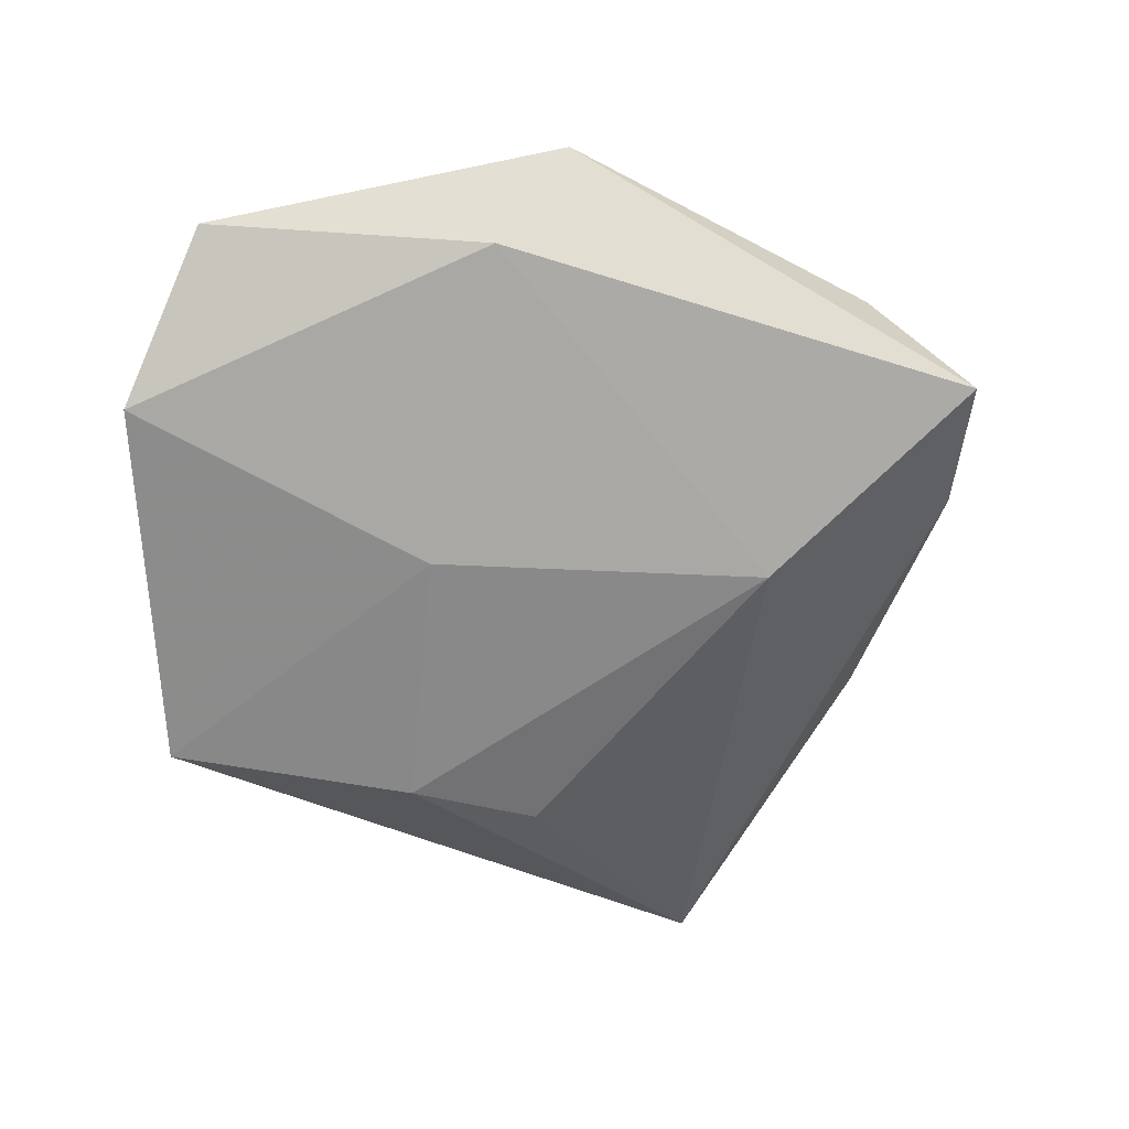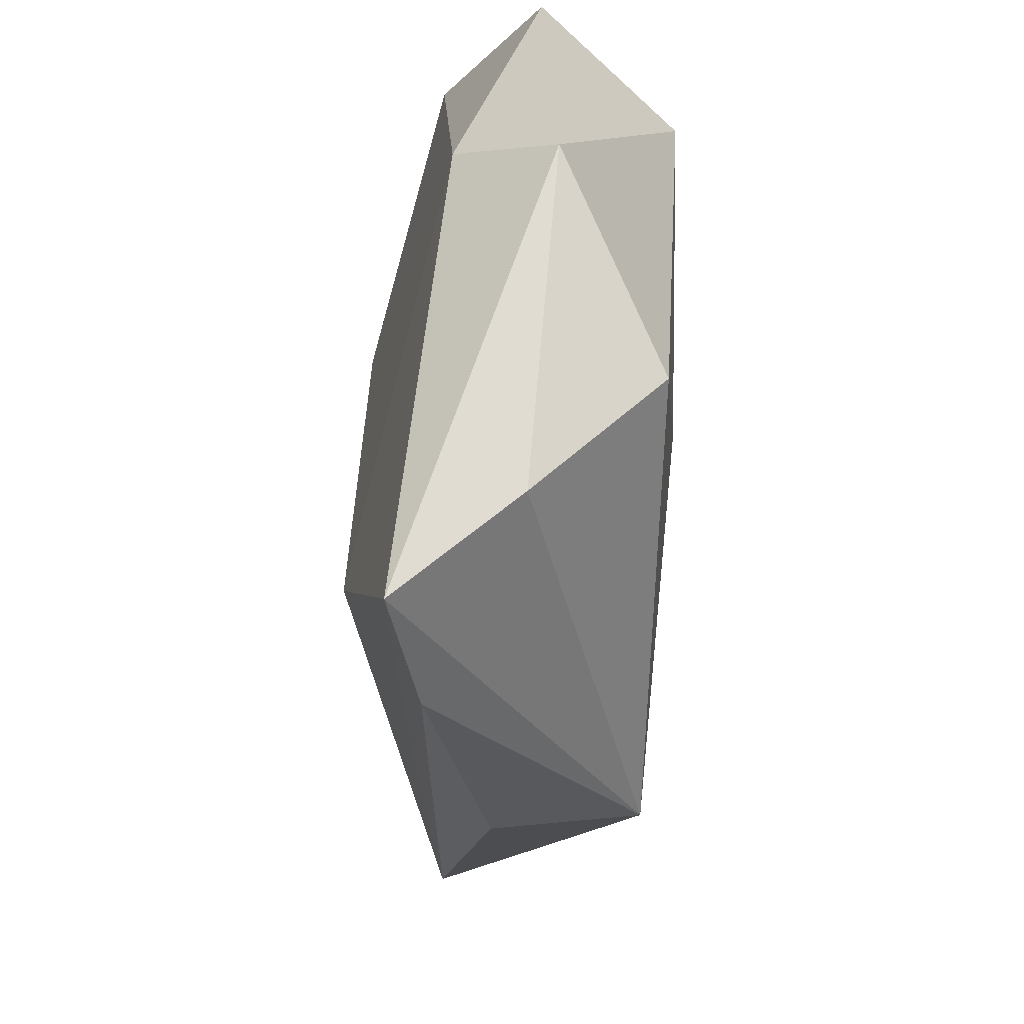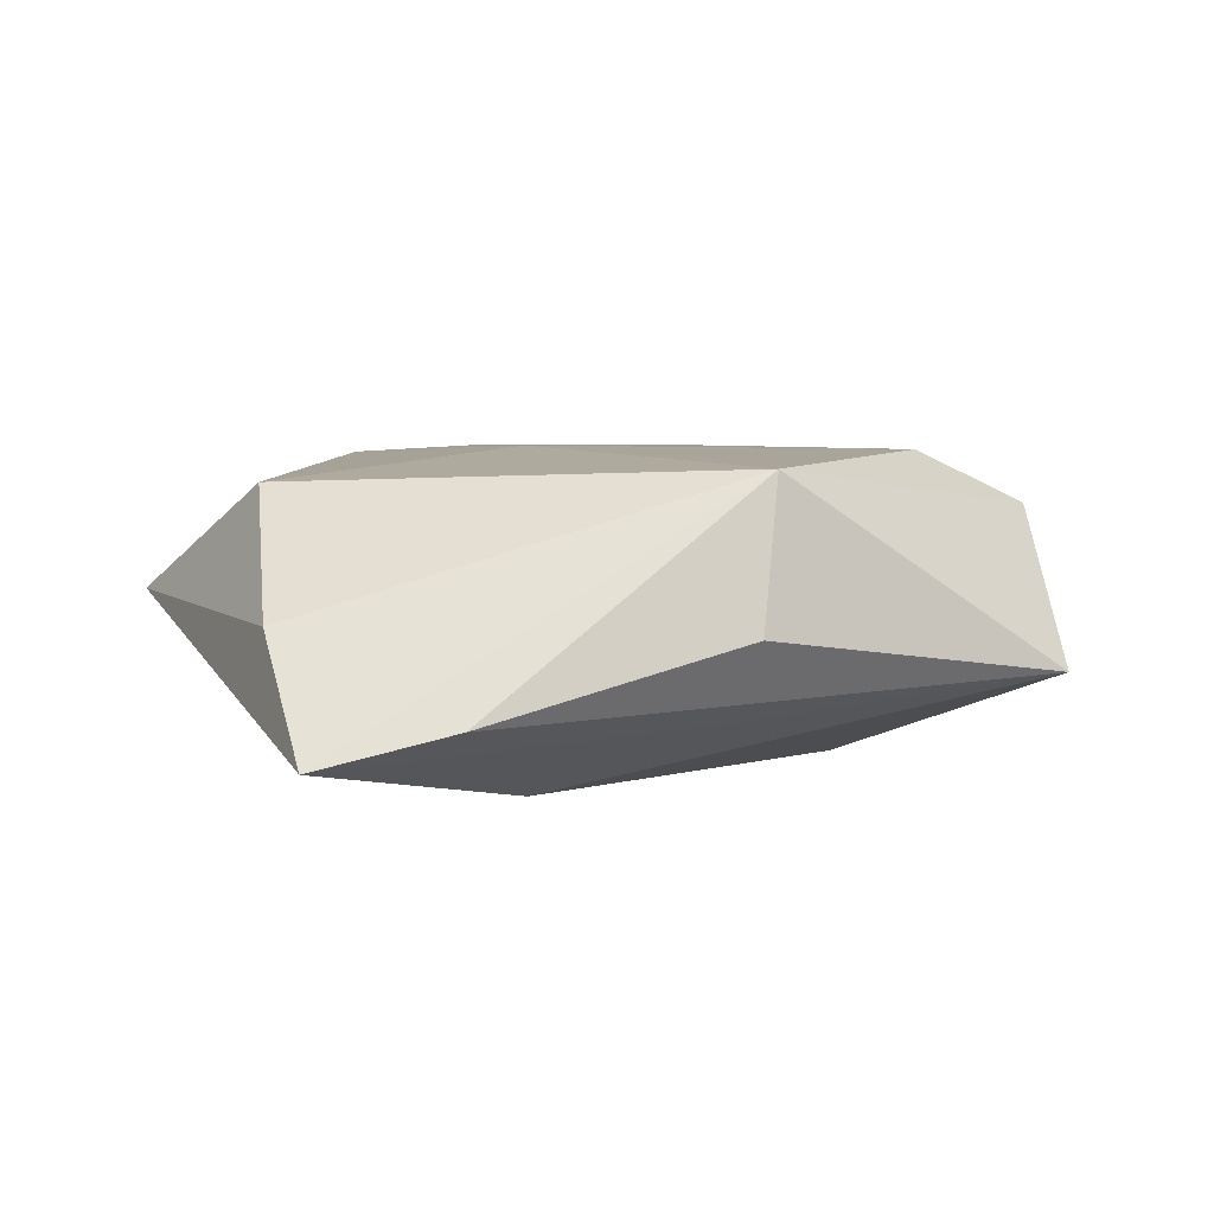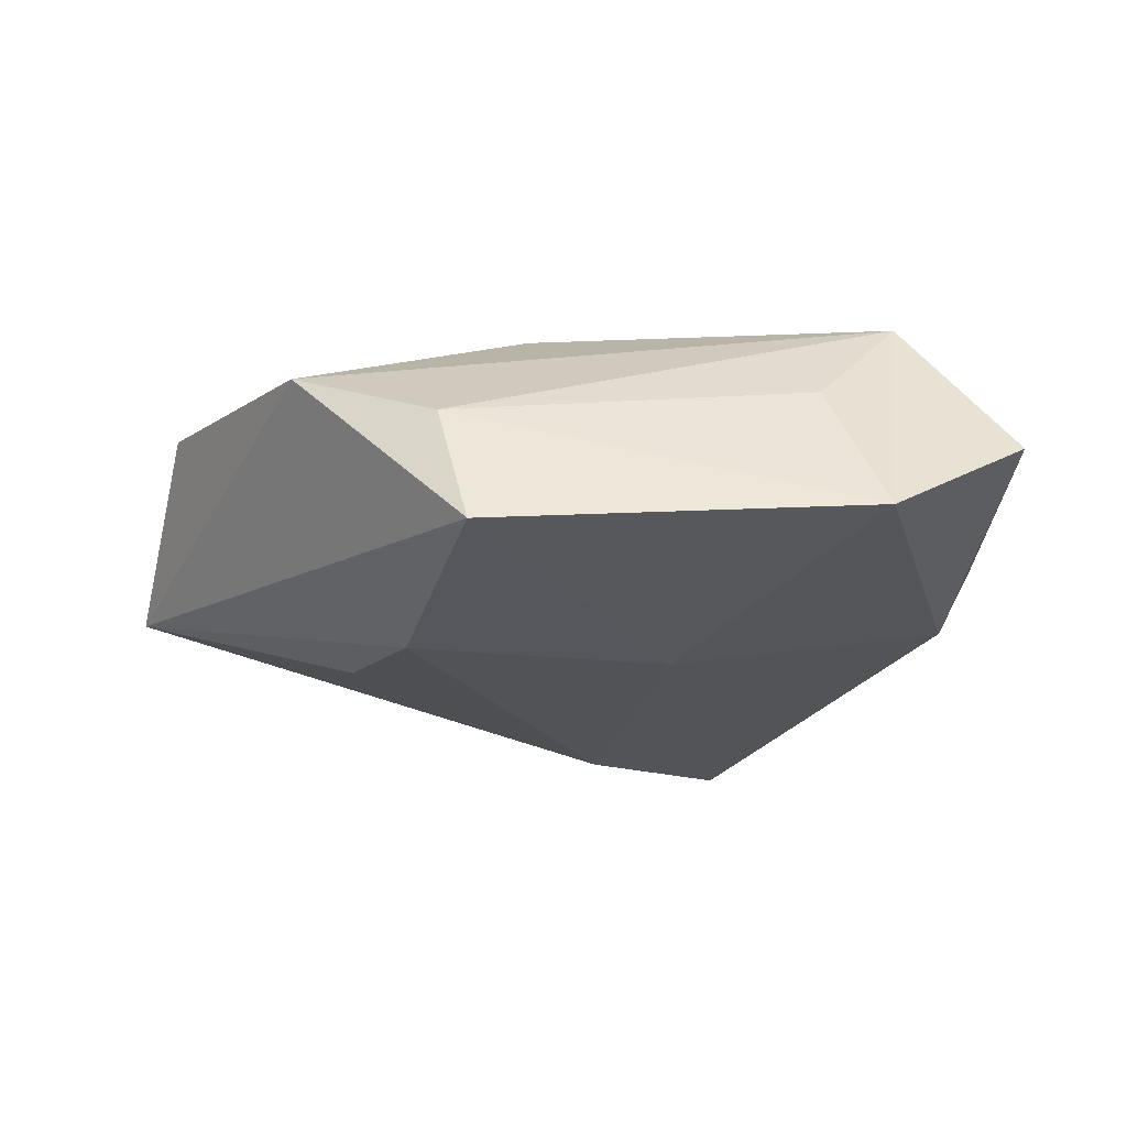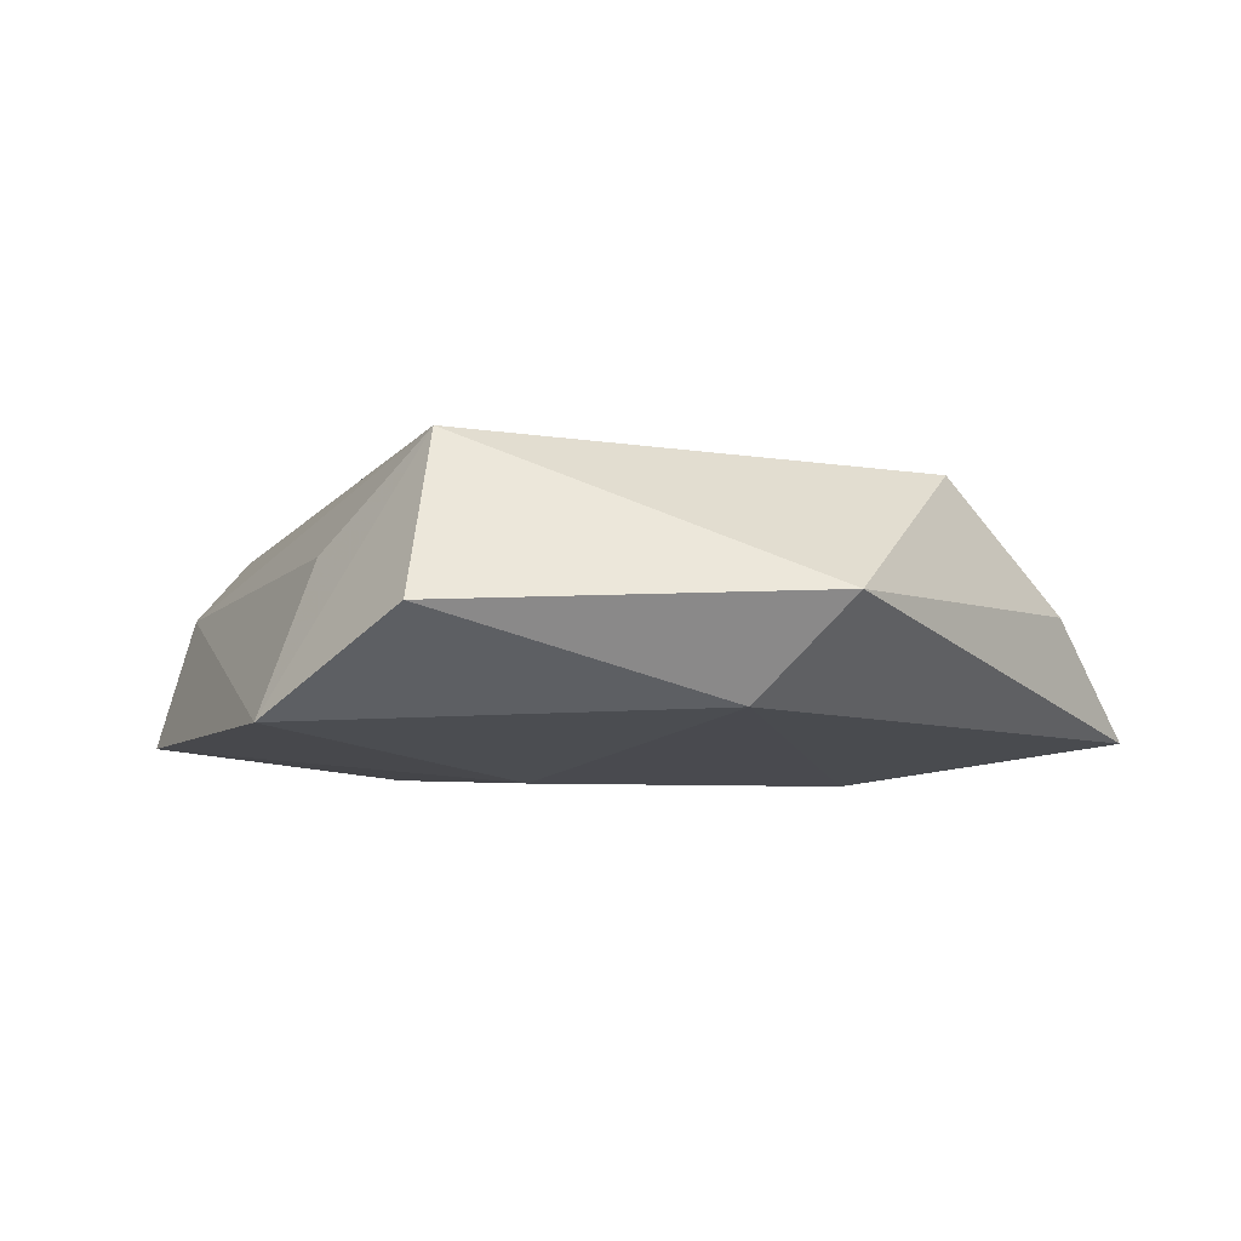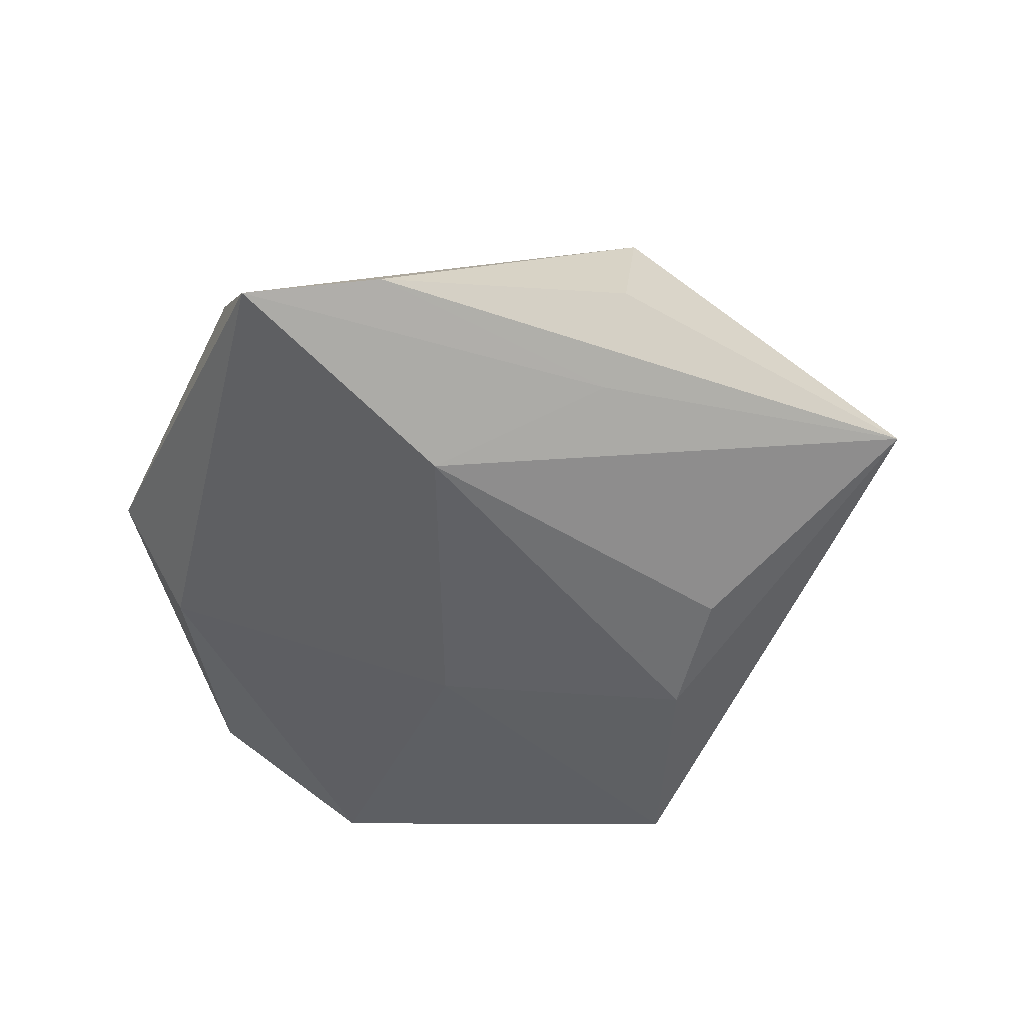
<metadata>
{"format":"obj","ext":"obj","renderer":"f3d","projection":"perspective","resolution":1024,"background":"white","views":[{"elev":-61.5,"azim":-81.2,"up":"+Z"},{"elev":-56.6,"azim":-93.0,"up":"+Y"},{"elev":3.3,"azim":8.7,"up":"+Z"},{"elev":-20.8,"azim":178.2,"up":"+Z"},{"elev":-0.9,"azim":-106.2,"up":"+Z"},{"elev":-50.0,"azim":11.2,"up":"+Z"}]}
</metadata>
<code>
v 0.04496 0.004656 0.01055
v 0.03052 0.03053 0.006148
v -0.03028 0.02338 0.01591
v 0.04934 -0.00957 -0.005677
v -0.007746 0.009458 -0.01583
v 0.03405 -0.0008899 0.01601
v 0.01296 0.04213 -0.01293
v -0.01621 0.01937 0.01661
v -0.003184 -0.04442 -0.008723
v -0.001441 -0.02469 -0.01689
v -0.04367 -0.01057 0.001867
v 0.01923 0.01635 -0.01666
v 0.02257 -0.02836 0.01409
v -0.006163 -0.0005982 0.01645
v 0.00718 0.01787 0.01663
v -0.02677 0.03811 -0.009409
v -0.02734 -0.02513 0.01281
v -0.02127 0.03179 0.004917
v 0.02527 0.003782 -0.01527
v 0.02164 -0.0325 -0.001305
v -0.04179 0.02826 0.0007269
v 0.01598 0.03788 -0.0002547
v -0.01719 -0.04784 -0.01228
v -0.02304 -0.03865 -0.0001146
v 0.0179 -0.02619 -0.00951
v -0.03829 -0.002326 -0.008094
f 21 3 16
f 2 3 15
f 18 16 3
f 21 16 26
f 4 1 13
f 4 7 2
f 2 1 4
f 7 4 12
f 12 4 19
f 14 17 13
f 3 17 14
f 22 3 2
f 22 18 3
f 2 7 22
f 7 16 22
f 16 18 22
f 23 13 24
f 13 17 24
f 21 26 11
f 11 3 21
f 11 17 3
f 11 24 17
f 11 26 23
f 23 24 11
f 13 1 6
f 6 14 13
f 15 14 6
f 2 15 6
f 6 1 2
f 20 4 13
f 23 26 10
f 10 12 19
f 19 4 10
f 5 16 7
f 7 12 5
f 12 10 5
f 5 26 16
f 5 10 26
f 8 15 3
f 3 14 8
f 8 14 15
f 9 13 23
f 9 20 13
f 4 20 9
f 23 10 25
f 25 10 4
f 25 9 23
f 4 9 25

</code>
